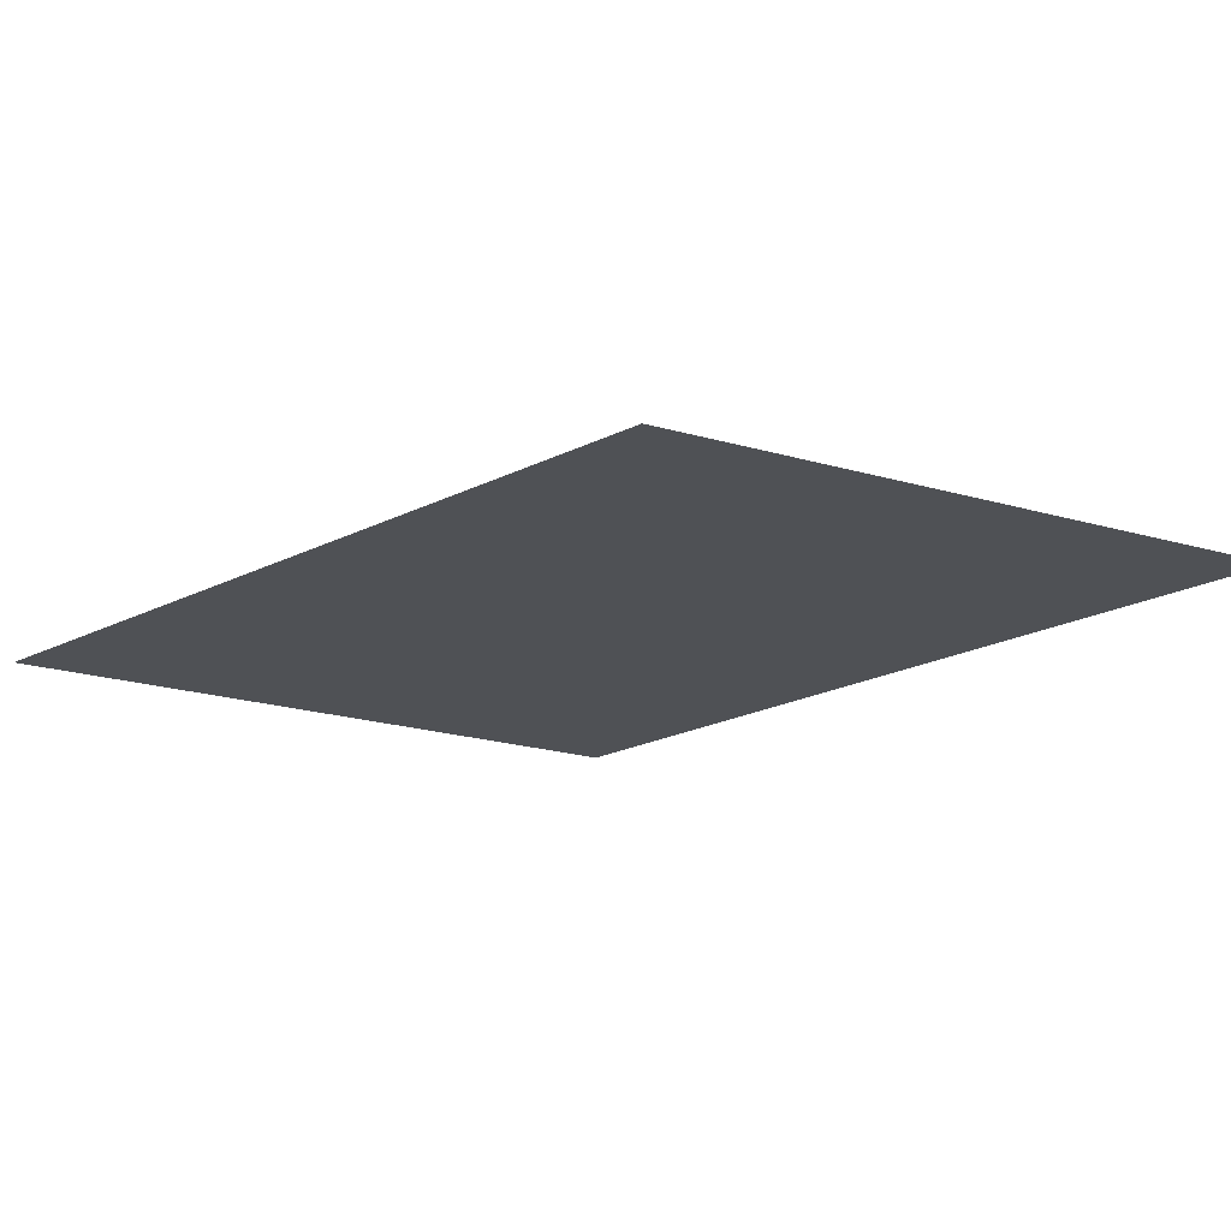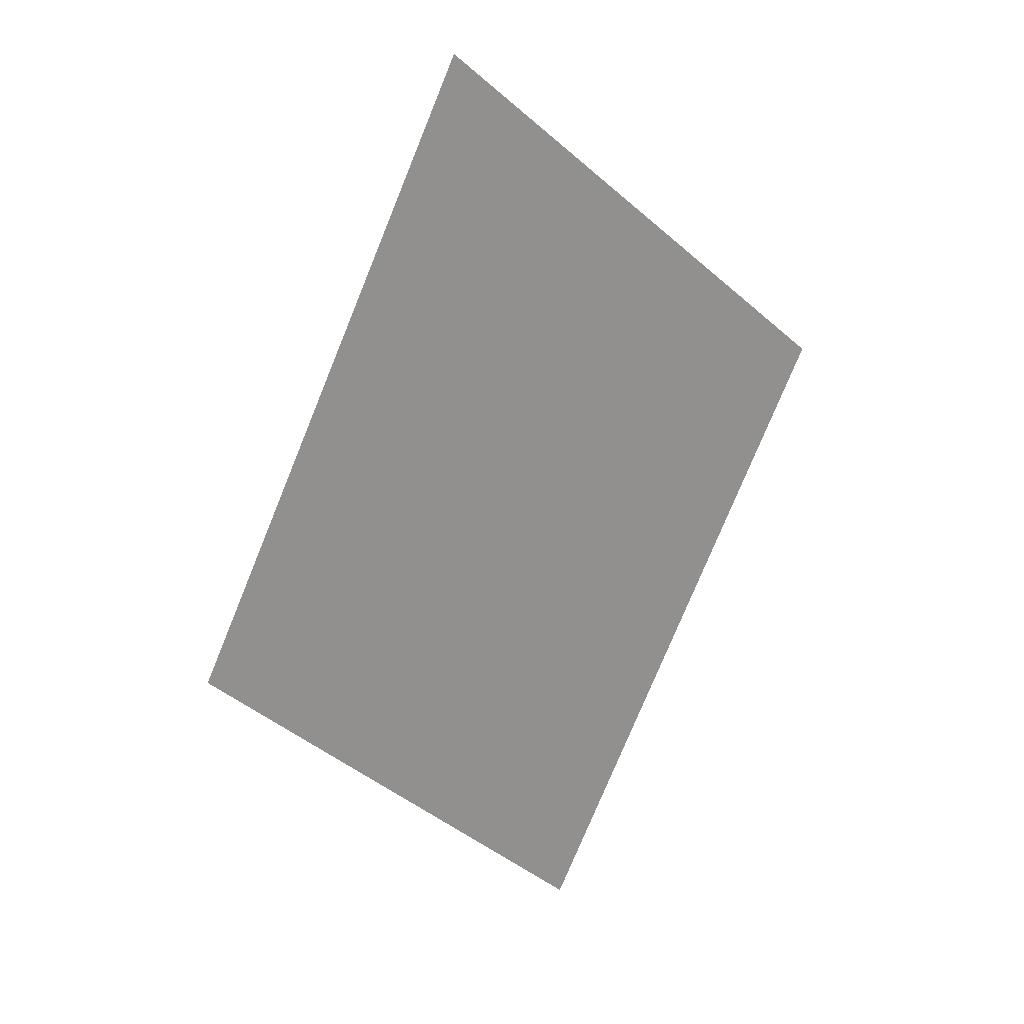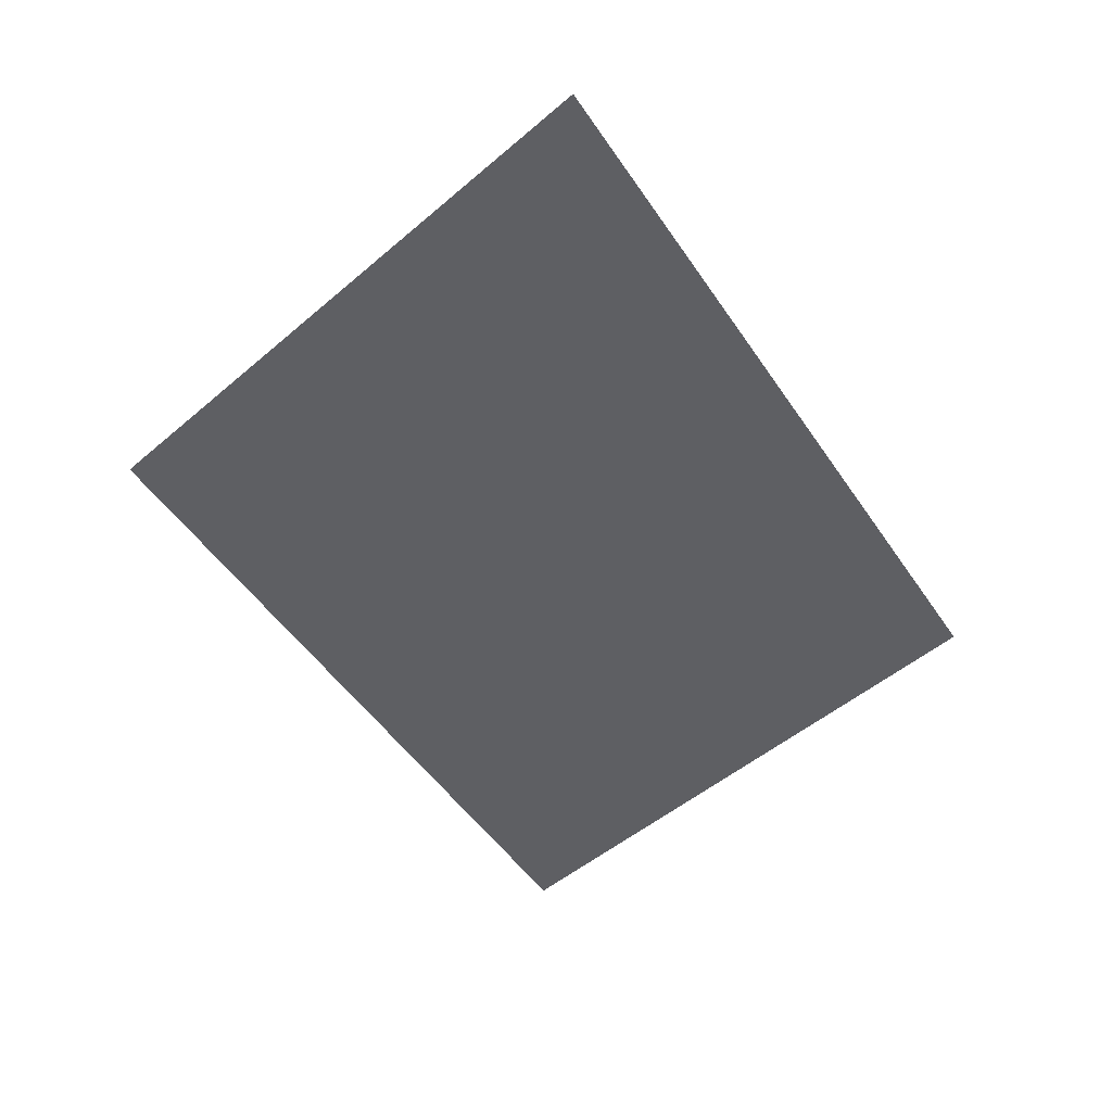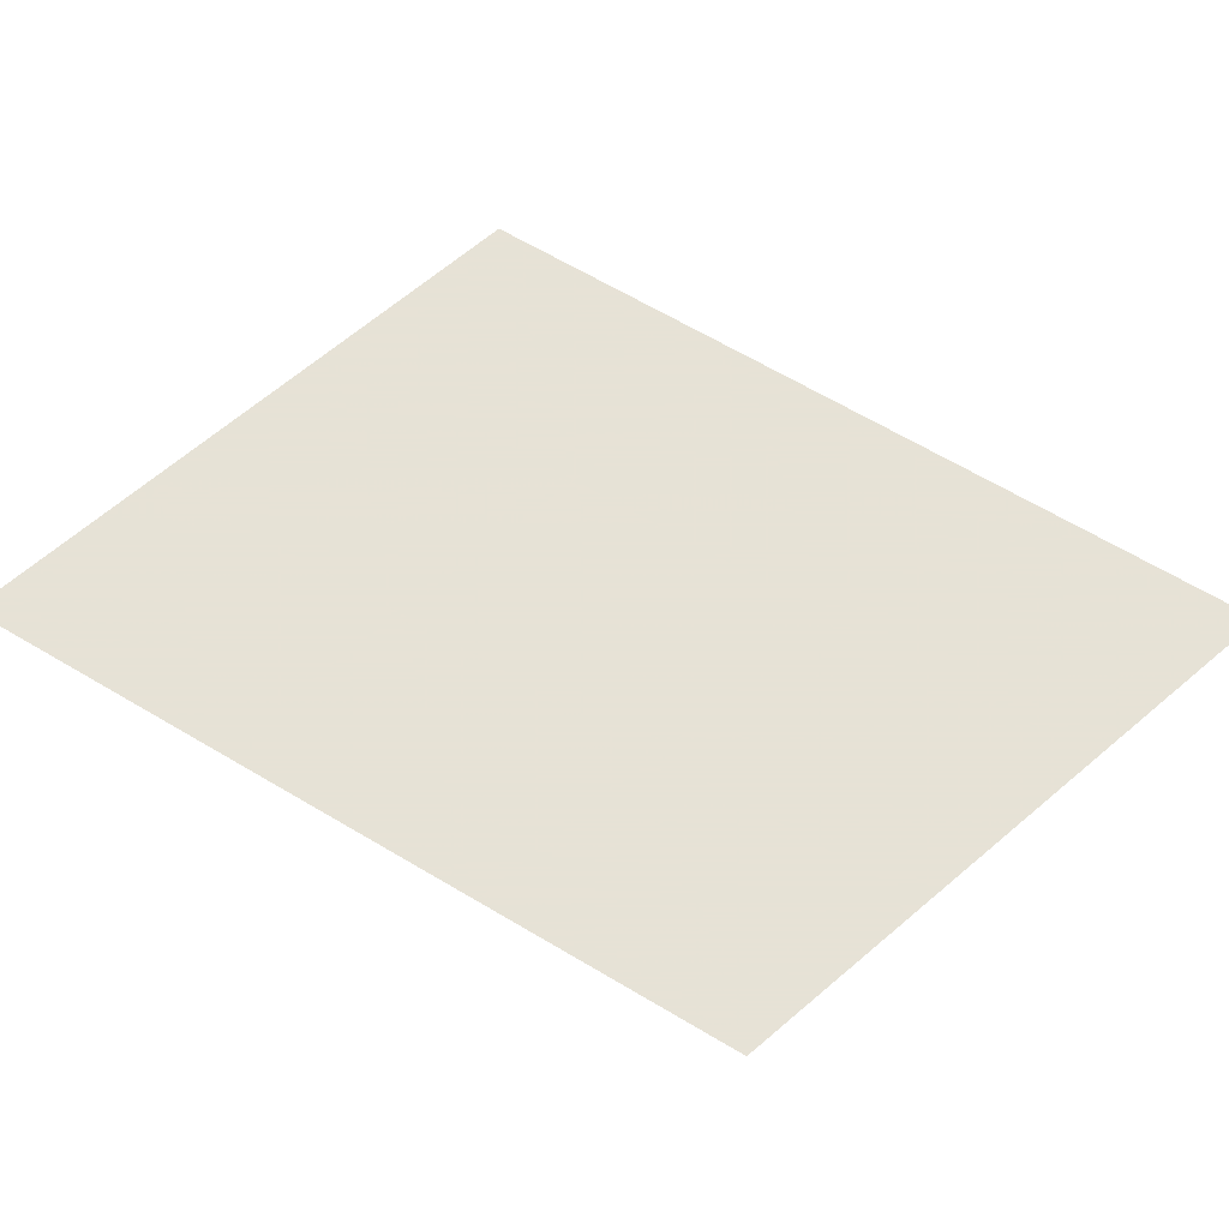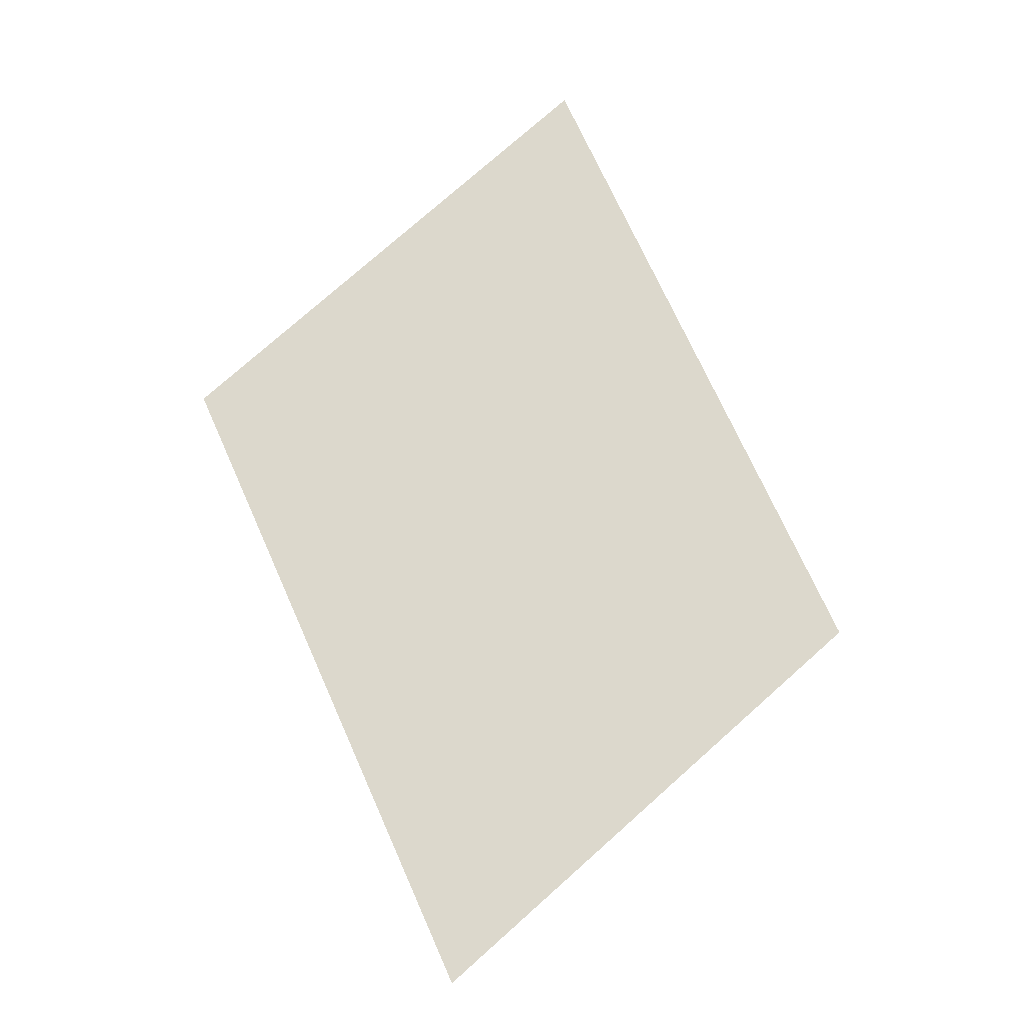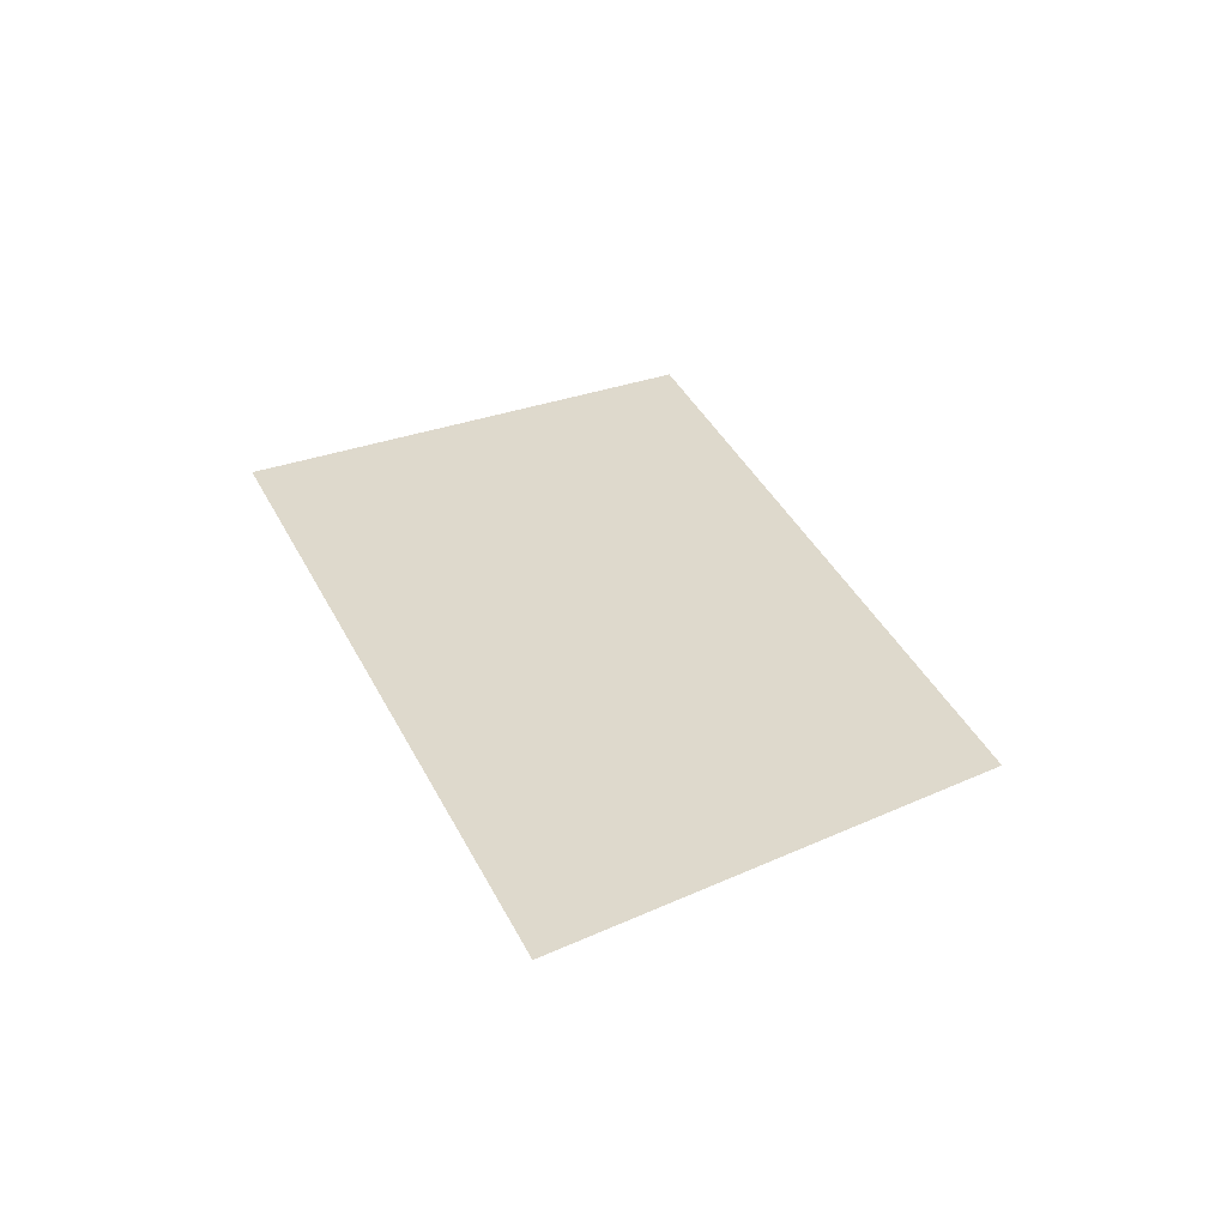
<metadata>
{"format":"obj","ext":"obj","renderer":"f3d","projection":"perspective","resolution":1024,"background":"white","views":[{"elev":-20.1,"azim":109.7,"up":"+Z"},{"elev":24.2,"azim":-21.1,"up":"+Y"},{"elev":-41.8,"azim":5.5,"up":"+Z"},{"elev":63.8,"azim":97.4,"up":"+Z"},{"elev":-18.9,"azim":-175.7,"up":"+Y"},{"elev":-58.0,"azim":168.8,"up":"+Y"}]}
</metadata>
<code>
v 4334 -1005 303.4
v 4349 -971 303.4
v 4364 -937.1 303.4
v 4379 -903.2 303.4
v 4355 -1024 303.4
v 4370 -989.9 303.4
v 4385 -956 303.4
v 4400 -922.1 303.4
v 4377 -1043 303.4
v 4391 -1009 303.4
v 4406 -974.9 303.4
v 4421 -941 303.4
v 4398 -1062 303.4
v 4413 -1028 303.4
v 4428 -993.8 303.4
v 4443 -959.9 303.4
f 1 2 6
f 1 6 5
f 2 3 7
f 2 7 6
f 3 4 8
f 3 8 7
f 5 6 10
f 5 10 9
f 6 7 11
f 6 11 10
f 7 8 12
f 7 12 11
f 9 10 14
f 9 14 13
f 10 11 15
f 10 15 14
f 11 12 16
f 11 16 15

</code>
